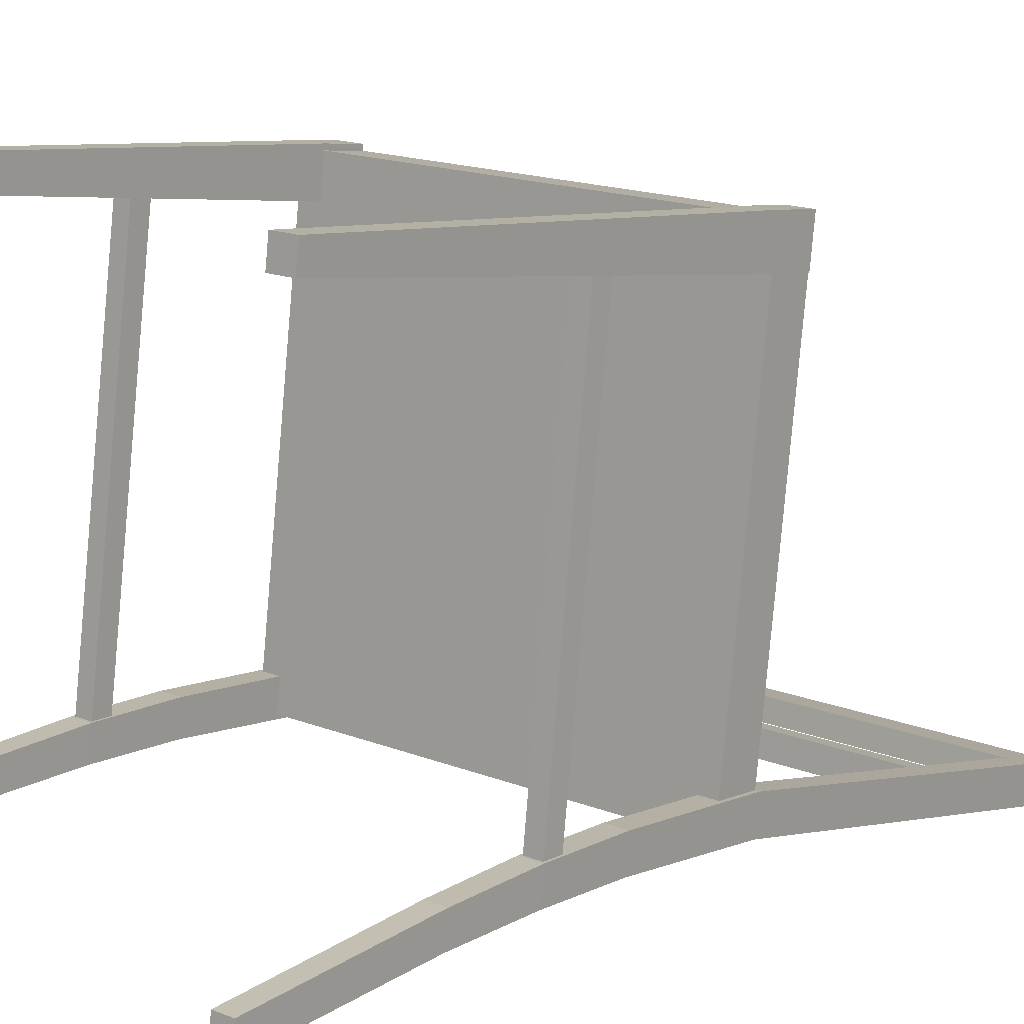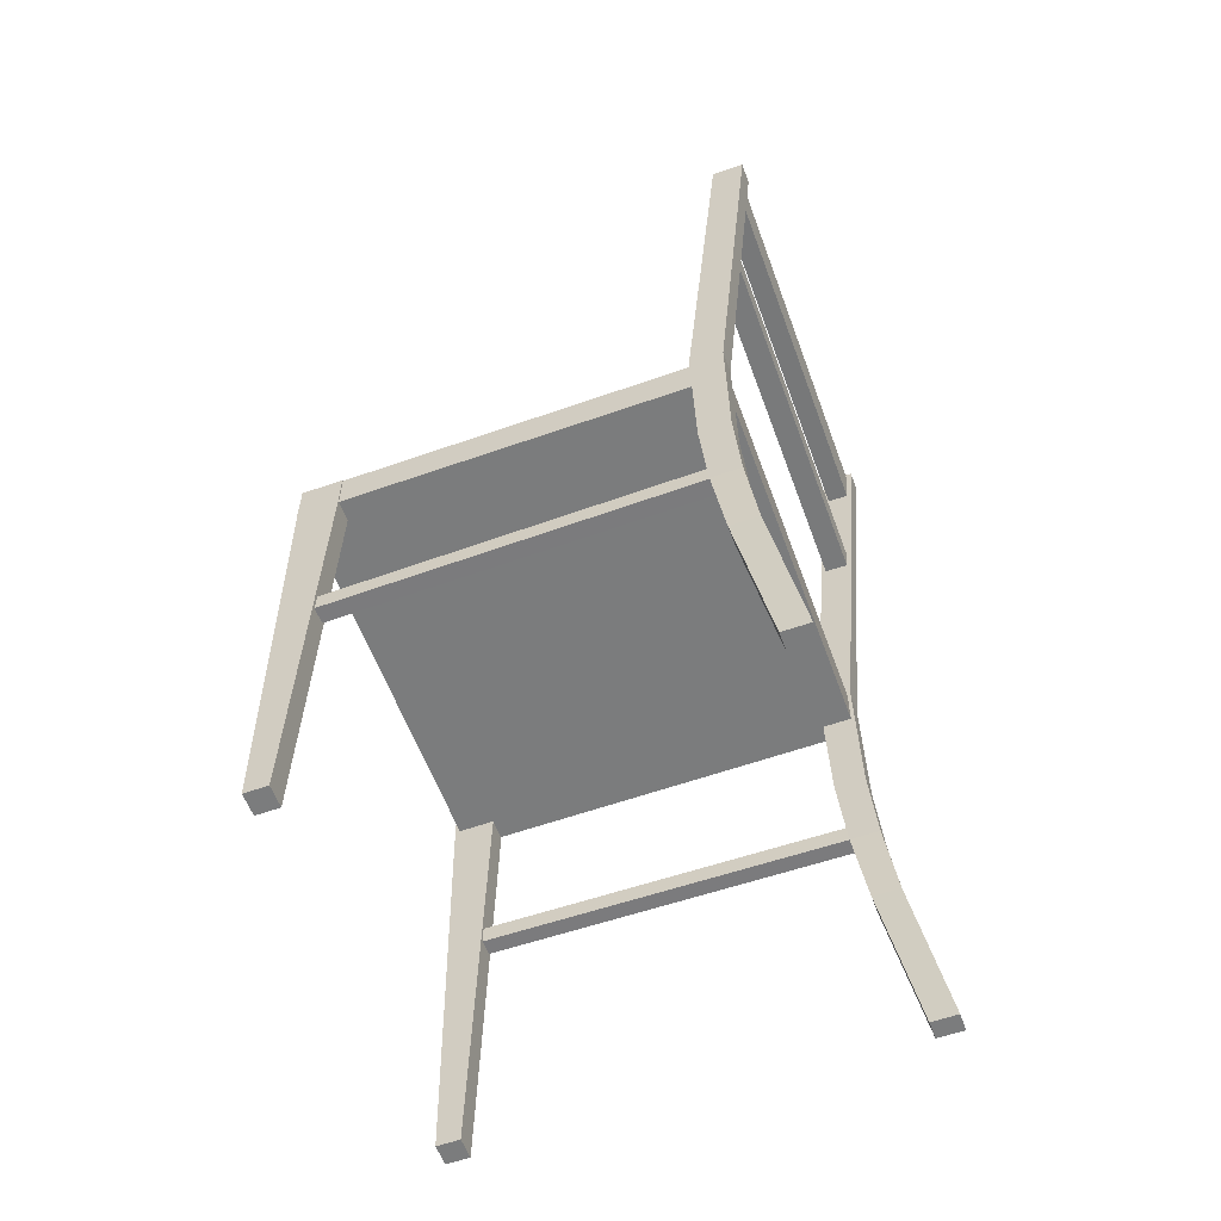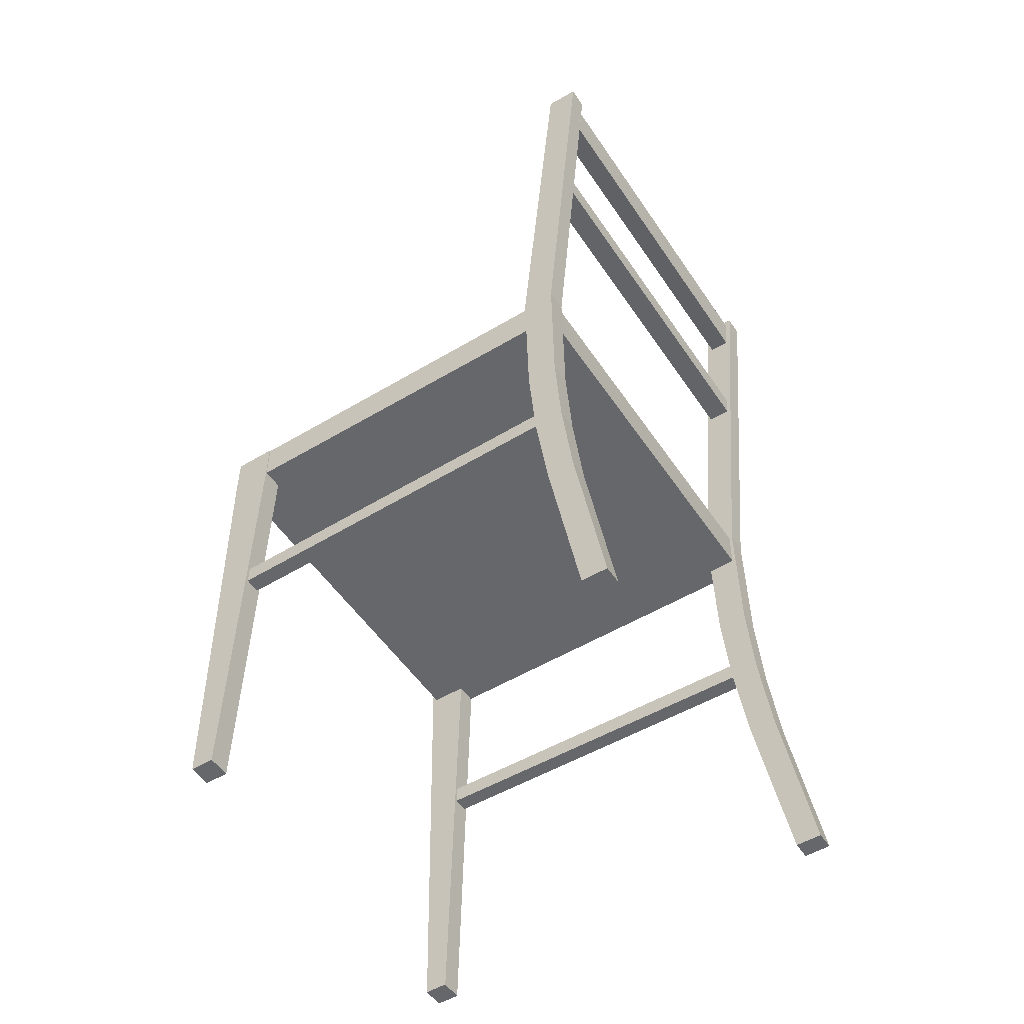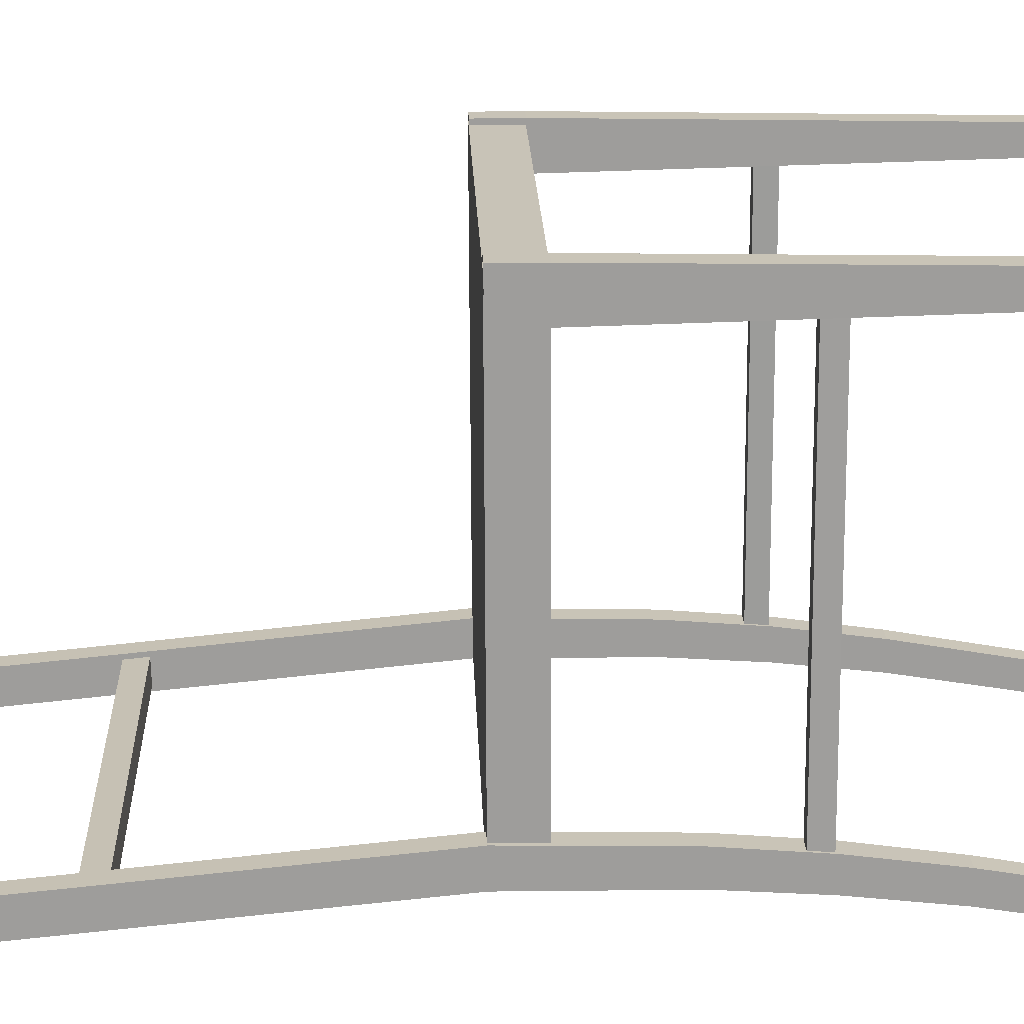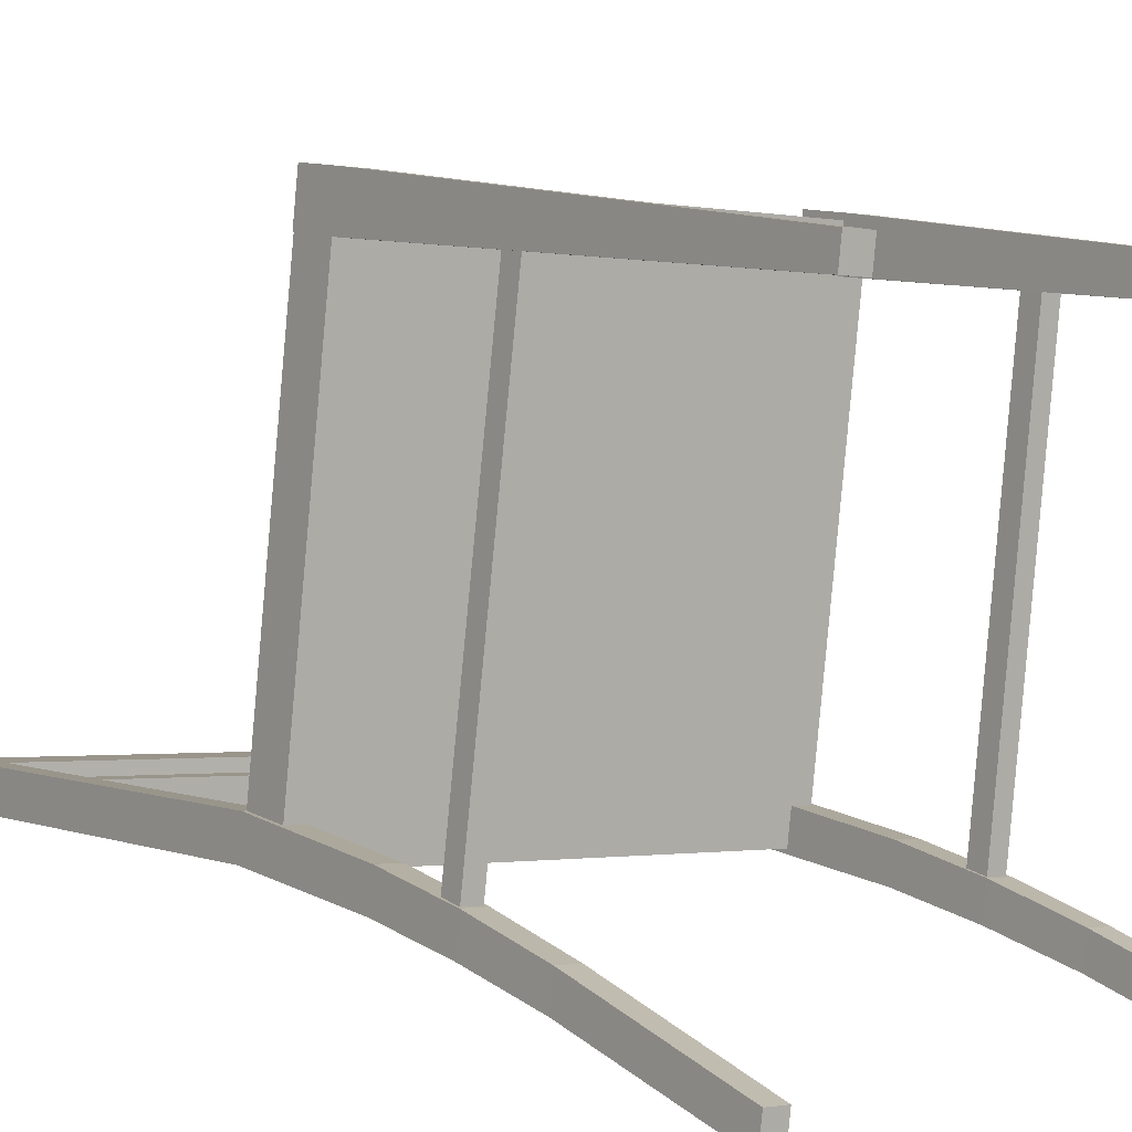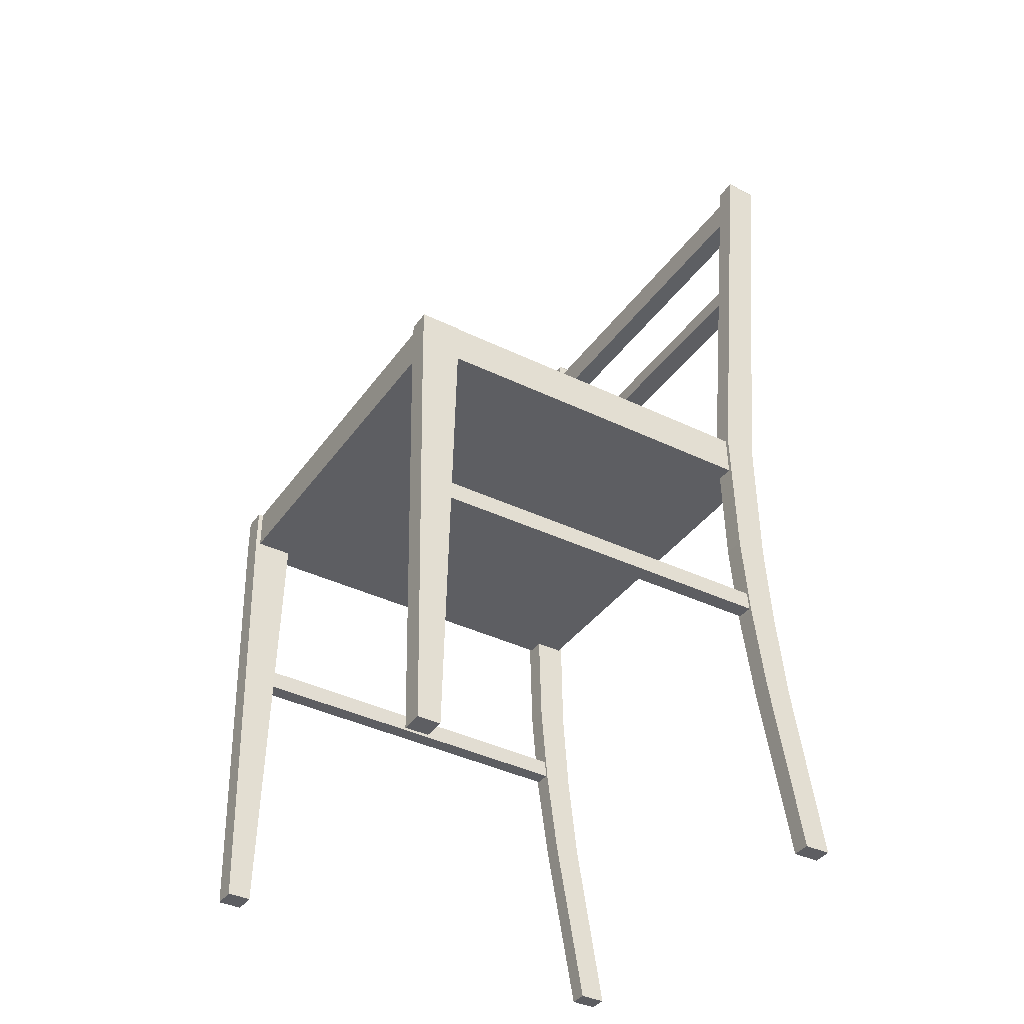
<metadata>
{"format":"obj","ext":"obj","renderer":"f3d","projection":"perspective","resolution":1024,"background":"white","views":[{"elev":6.0,"azim":39.1,"up":"+Z"},{"elev":-58.6,"azim":116.4,"up":"+Y"},{"elev":-52.2,"azim":129.3,"up":"+Y"},{"elev":26.1,"azim":-92.0,"up":"+Z"},{"elev":9.6,"azim":-36.7,"up":"+Z"},{"elev":-38.4,"azim":64.9,"up":"+Y"}]}
</metadata>
<code>
o ChairFrame.003_Cube.000
o ChairFrame.003_Cube.000
v 2.246 0.6759 -0.8155
v 2.314 0.6759 -0.2034
v 2.246 0.7375 -0.8155
v 2.314 0.7375 -0.2034
v 2.238 0.3956 -0.8312
v 2.269 0.3956 -0.8347
v 2.274 0.3956 -0.7906
v 2.243 0.3956 -0.7871
v 2.237 1.403 -0.8759
v 2.261 1.403 -0.8786
v 2.265 1.404 -0.8406
v 2.241 1.404 -0.8378
v 2.306 0.6755 -0.257
v 2.34 0.6755 -0.2607
v 2.346 0.6755 -0.1995
v 2.313 0.6755 -0.1958
v 2.306 0.7371 -0.257
v 2.34 0.7371 -0.2607
v 2.346 0.7371 -0.1995
v 2.313 0.7371 -0.1958
v 2.239 0.737 -0.8199
v 2.271 0.737 -0.8234
v 2.276 0.737 -0.7744
v 2.245 0.737 -0.7709
v 2.233 -0.000351 -0.8907
v 2.261 -0.000351 -0.8938
v 2.265 -0.000351 -0.855
v 2.238 -0.000351 -0.8519
v 2.242 0.2639 -0.8052
v 2.237 0.2639 -0.8467
v 2.271 0.2639 -0.8085
v 2.266 0.2639 -0.8499
v 2.27 0.5243 -0.8258
v 2.275 0.5243 -0.7799
v 2.244 0.5243 -0.7764
v 2.239 0.5243 -0.8223
v 2.308 0.008254 -0.2436
v 2.341 0.008254 -0.2473
v 2.345 0.008254 -0.2129
v 2.312 0.008254 -0.2092
v 2.269 0.4315 -0.8322
v 2.274 0.4315 -0.7876
v 2.244 0.4315 -0.7841
v 2.239 0.4315 -0.8287
v 2.271 0.3995 -0.7899
v 2.247 0.3995 -0.7872
v 2.271 0.4276 -0.7875
v 2.247 0.4276 -0.7848
v 2.336 0.4008 -0.2488
v 2.312 0.4008 -0.2461
v 2.337 0.4289 -0.2464
v 2.313 0.4289 -0.2437
v 2.233 1.396 -0.8804
v 2.264 1.396 -0.8839
v 2.269 1.398 -0.835
v 2.238 1.398 -0.8315
v 2.234 1.399 -0.8788
v 2.263 1.399 -0.882
v 2.268 1.401 -0.8371
v 2.239 1.401 -0.8339
v 2.233 1.387 -0.8796
v 2.264 1.387 -0.8831
v 2.269 1.389 -0.8342
v 2.238 1.389 -0.8307
v 2.233 1.32 -0.8734
v 2.265 1.32 -0.8769
v 2.27 1.322 -0.828
v 2.239 1.322 -0.8245
v 2.265 1.382 -0.8753
v 2.268 1.384 -0.8432
v 2.265 1.325 -0.8701
v 2.269 1.327 -0.838
v 2.235 1.141 -0.857
v 2.266 1.141 -0.8605
v 2.272 1.142 -0.8115
v 2.241 1.142 -0.808
v 2.236 1.097 -0.853
v 2.267 1.097 -0.8565
v 2.272 1.099 -0.8075
v 2.241 1.099 -0.804
v 2.267 1.135 -0.8531
v 2.271 1.136 -0.8177
v 2.268 1.104 -0.8503
v 2.272 1.104 -0.8149
v 2.858 0.6759 -0.884
v 2.926 0.6759 -0.2719
v 2.858 0.7375 -0.884
v 2.926 0.7375 -0.2719
v 2.552 0.7375 -0.8498
v 2.552 0.6759 -0.8498
v 2.62 0.7375 -0.2376
v 2.62 0.6759 -0.2376
v 2.861 0.3956 -0.9009
v 2.831 0.3956 -0.8975
v 2.836 0.3956 -0.8534
v 2.866 0.3956 -0.8569
v 2.853 1.403 -0.9449
v 2.829 1.403 -0.9421
v 2.833 1.404 -0.9041
v 2.857 1.404 -0.9068
v 2.922 0.6755 -0.3259
v 2.889 0.6755 -0.3222
v 2.896 0.6755 -0.261
v 2.929 0.6755 -0.2647
v 2.922 0.7371 -0.3259
v 2.889 0.7371 -0.3222
v 2.896 0.7371 -0.261
v 2.929 0.7371 -0.2647
v 2.863 0.737 -0.8897
v 2.832 0.737 -0.8861
v 2.837 0.737 -0.8372
v 2.868 0.737 -0.8407
v 2.853 -0.000351 -0.96
v 2.826 -0.000351 -0.957
v 2.83 -0.000351 -0.9182
v 2.857 -0.000351 -0.9213
v 2.863 0.2639 -0.8748
v 2.859 0.2639 -0.9162
v 2.834 0.2639 -0.8715
v 2.83 0.2639 -0.9129
v 2.832 0.5243 -0.8886
v 2.837 0.5243 -0.8427
v 2.868 0.5243 -0.8461
v 2.862 0.5243 -0.8921
v 2.923 0.008254 -0.3125
v 2.89 0.008254 -0.3088
v 2.894 0.008254 -0.2744
v 2.927 0.008254 -0.2781
v 2.831 0.4315 -0.895
v 2.836 0.4315 -0.8504
v 2.867 0.4315 -0.8539
v 2.862 0.4315 -0.8985
v 2.839 0.3995 -0.8535
v 2.863 0.3995 -0.8562
v 2.839 0.4276 -0.8511
v 2.863 0.4276 -0.8538
v 2.894 0.4008 -0.3112
v 2.918 0.4008 -0.3139
v 2.895 0.4289 -0.3089
v 2.919 0.4289 -0.3115
v 2.856 1.396 -0.9502
v 2.825 1.396 -0.9467
v 2.83 1.398 -0.8977
v 2.862 1.398 -0.9012
v 2.855 1.399 -0.9483
v 2.826 1.399 -0.9451
v 2.831 1.401 -0.9001
v 2.86 1.401 -0.9034
v 2.856 1.387 -0.9494
v 2.825 1.387 -0.9459
v 2.83 1.389 -0.8969
v 2.862 1.389 -0.9004
v 2.857 1.32 -0.9432
v 2.826 1.32 -0.9397
v 2.831 1.322 -0.8907
v 2.862 1.322 -0.8942
v 2.826 1.382 -0.9381
v 2.829 1.384 -0.906
v 2.826 1.325 -0.9329
v 2.83 1.327 -0.9008
v 2.545 1.382 -0.9067
v 2.549 1.384 -0.8746
v 2.546 1.325 -0.9015
v 2.549 1.327 -0.8694
v 2.859 1.141 -0.9267
v 2.827 1.141 -0.9232
v 2.833 1.142 -0.8743
v 2.864 1.142 -0.8778
v 2.859 1.097 -0.9228
v 2.828 1.097 -0.9193
v 2.833 1.099 -0.8703
v 2.865 1.099 -0.8738
v 2.828 1.135 -0.9159
v 2.832 1.136 -0.8805
v 2.829 1.104 -0.913
v 2.833 1.104 -0.8776
v 2.548 1.135 -0.8845
v 2.552 1.136 -0.8491
v 2.548 1.104 -0.8817
v 2.552 1.104 -0.8463
f 91 4 2 92
f 4 3 1 2
f 3 89 90 1
f 1 90 92 2
f 4 91 89 3
f 44 41 6 5
f 41 42 7 6
f 42 43 48 47
f 43 44 5 8
f 29 30 25 28
f 12 11 10 9
f 17 18 14 13
f 18 19 15 14
f 19 20 16 15
f 20 17 13 16
f 16 13 37 40
f 20 19 18 17
f 77 78 22 21
f 78 79 23 22
f 79 80 24 23
f 80 77 21 24
f 25 26 27 28
f 31 29 28 27
f 32 31 27 26
f 30 32 26 25
f 8 5 30 29
f 7 8 29 31
f 6 7 31 32
f 5 6 32 30
f 21 22 33 36
f 22 23 34 33
f 23 24 35 34
f 24 21 36 35
f 37 38 39 40
f 15 16 40 39
f 14 15 39 38
f 13 14 38 37
f 36 33 41 44
f 33 34 42 41
f 34 35 43 42
f 35 36 44 43
f 47 48 52 51
f 8 7 45 46
f 43 8 46 48
f 7 42 47 45
f 51 52 50 49
f 46 45 49 50
f 48 46 50 52
f 45 47 51 49
f 57 58 54 53
f 58 59 55 54
f 59 60 56 55
f 60 57 53 56
f 9 10 58 57
f 10 11 59 58
f 11 12 60 59
f 12 9 57 60
f 53 54 62 61
f 54 55 63 62
f 55 56 64 63
f 56 53 61 64
f 61 62 66 65
f 67 66 71 72
f 63 64 68 67
f 64 61 65 68
f 72 71 163 164
f 63 67 72 70
f 66 62 69 71
f 62 63 70 69
f 70 72 164 162
f 71 69 161 163
f 69 70 162 161
f 65 66 74 73
f 66 67 75 74
f 67 68 76 75
f 68 65 73 76
f 73 74 78 77
f 79 78 83 84
f 75 76 80 79
f 76 73 77 80
f 84 83 179 180
f 75 79 84 82
f 78 74 81 83
f 74 75 82 81
f 82 84 180 178
f 83 81 177 179
f 81 82 178 177
f 91 92 86 88
f 88 86 85 87
f 87 85 90 89
f 85 86 92 90
f 88 87 89 91
f 132 93 94 129
f 129 94 95 130
f 130 135 136 131
f 131 96 93 132
f 117 116 113 118
f 100 97 98 99
f 105 101 102 106
f 106 102 103 107
f 107 103 104 108
f 108 104 101 105
f 104 128 125 101
f 108 105 106 107
f 169 109 110 170
f 170 110 111 171
f 171 111 112 172
f 172 112 109 169
f 113 116 115 114
f 119 115 116 117
f 120 114 115 119
f 118 113 114 120
f 96 117 118 93
f 95 119 117 96
f 94 120 119 95
f 93 118 120 94
f 109 124 121 110
f 110 121 122 111
f 111 122 123 112
f 112 123 124 109
f 125 128 127 126
f 103 127 128 104
f 102 126 127 103
f 101 125 126 102
f 124 132 129 121
f 121 129 130 122
f 122 130 131 123
f 123 131 132 124
f 135 139 140 136
f 96 134 133 95
f 131 136 134 96
f 95 133 135 130
f 139 137 138 140
f 134 138 137 133
f 136 140 138 134
f 133 137 139 135
f 145 141 142 146
f 146 142 143 147
f 147 143 144 148
f 148 144 141 145
f 97 145 146 98
f 98 146 147 99
f 99 147 148 100
f 100 148 145 97
f 141 149 150 142
f 142 150 151 143
f 143 151 152 144
f 144 152 149 141
f 149 153 154 150
f 155 160 159 154
f 151 155 156 152
f 152 156 153 149
f 160 164 163 159
f 151 158 160 155
f 154 159 157 150
f 150 157 158 151
f 161 163 164 162
f 158 162 164 160
f 159 163 161 157
f 157 161 162 158
f 153 165 166 154
f 154 166 167 155
f 155 167 168 156
f 156 168 165 153
f 165 169 170 166
f 171 176 175 170
f 167 171 172 168
f 168 172 169 165
f 176 180 179 175
f 167 174 176 171
f 170 175 173 166
f 166 173 174 167
f 177 179 180 178
f 174 178 180 176
f 175 179 177 173
f 173 177 178 174

</code>
